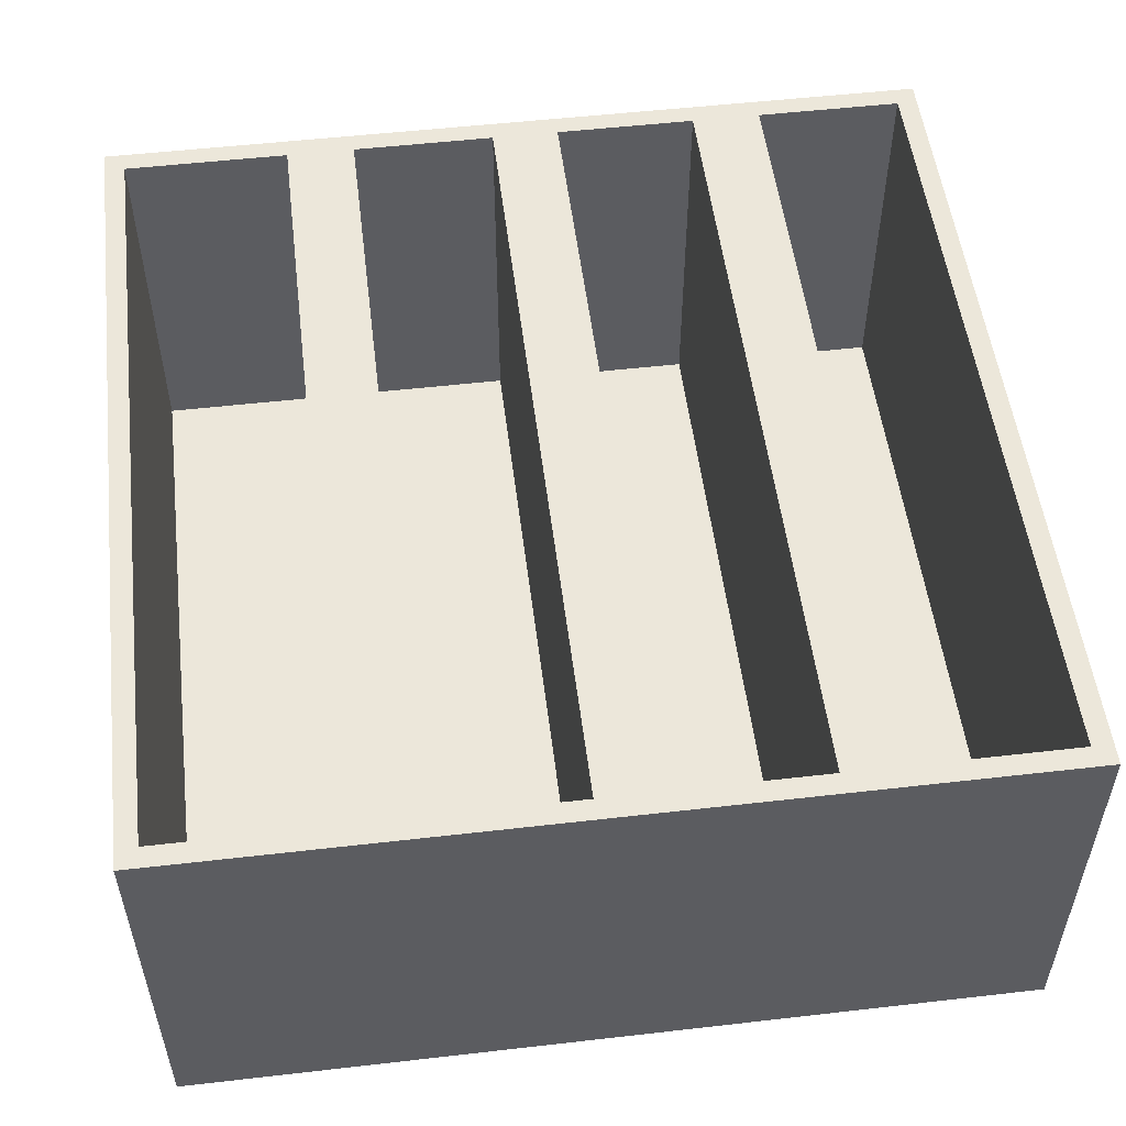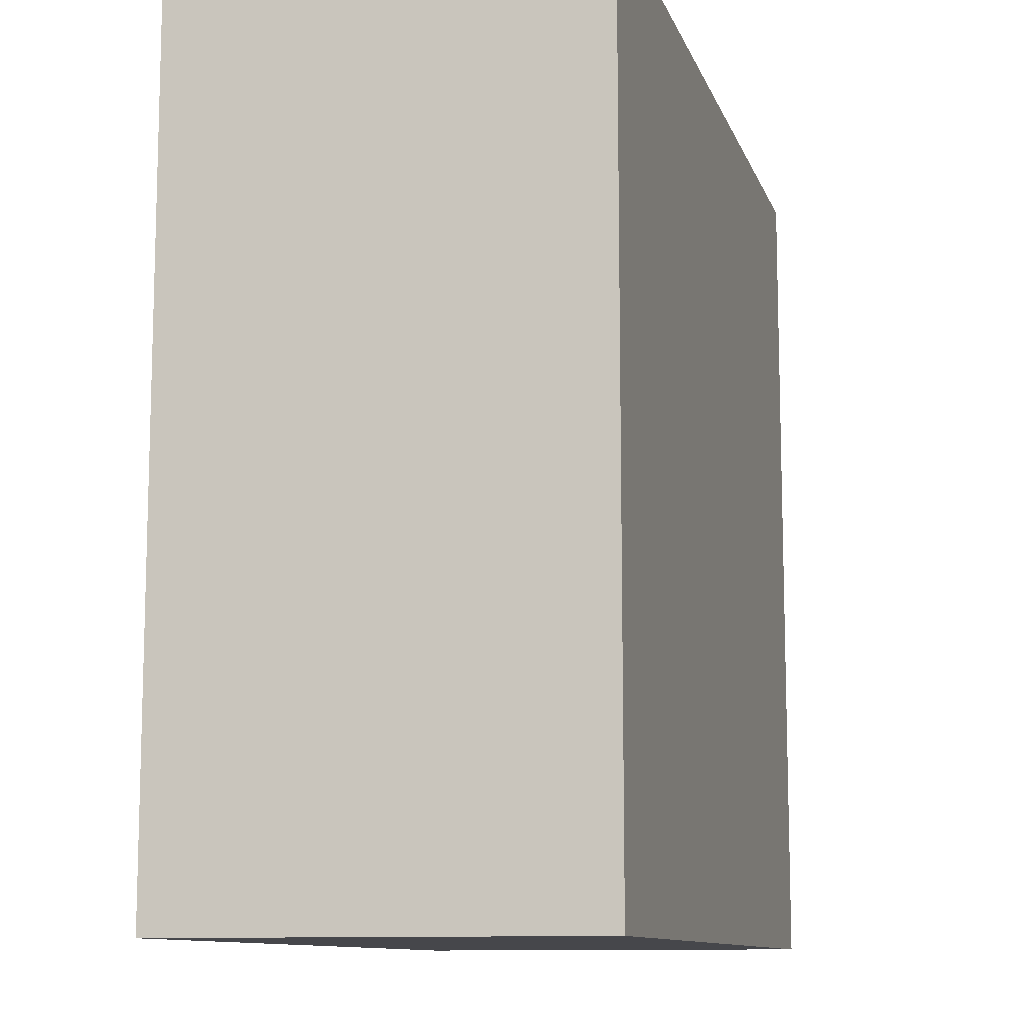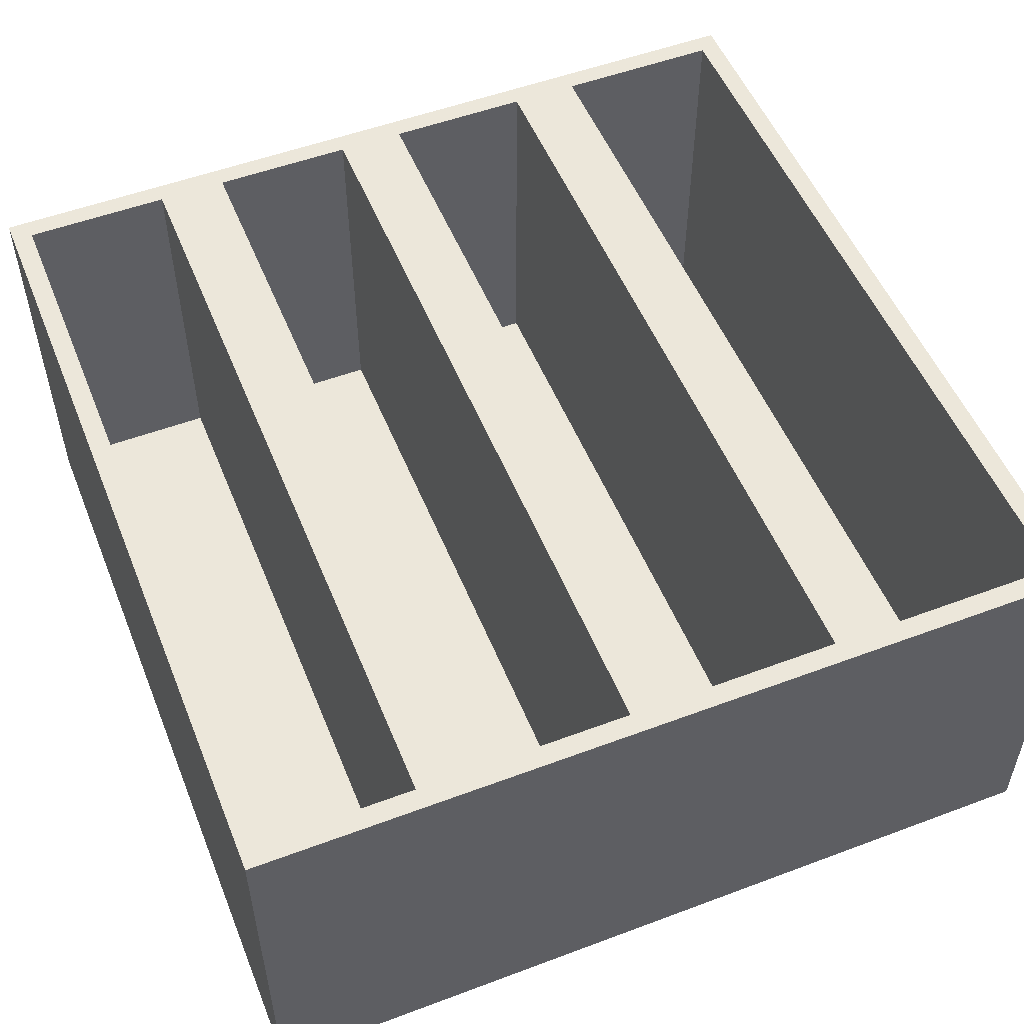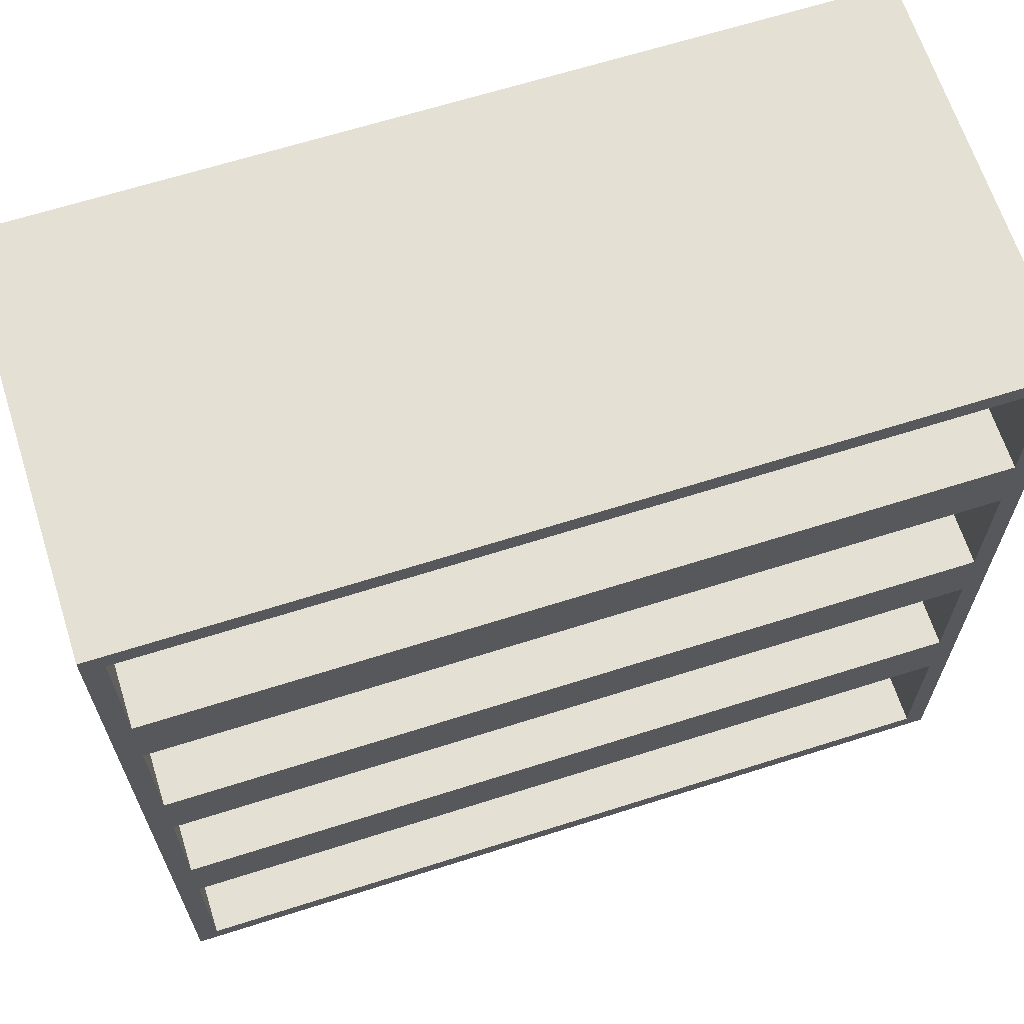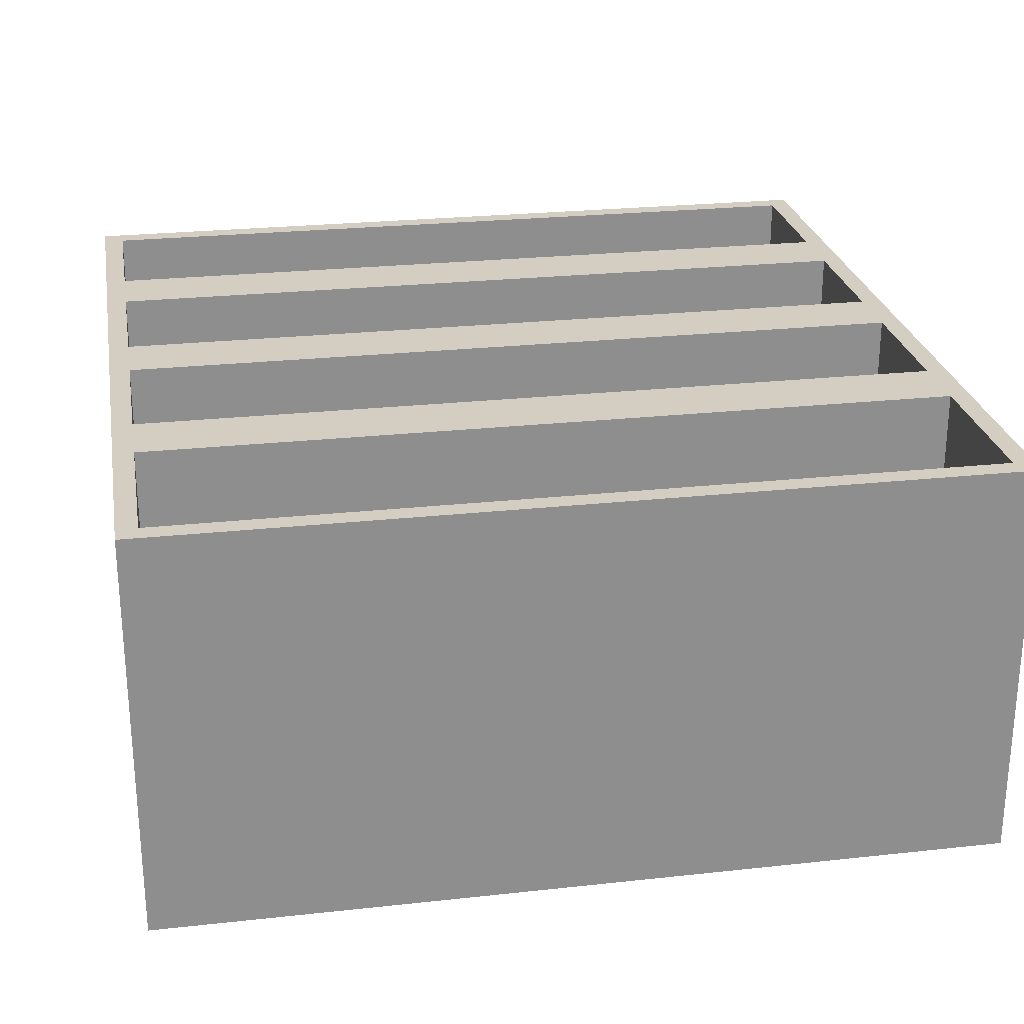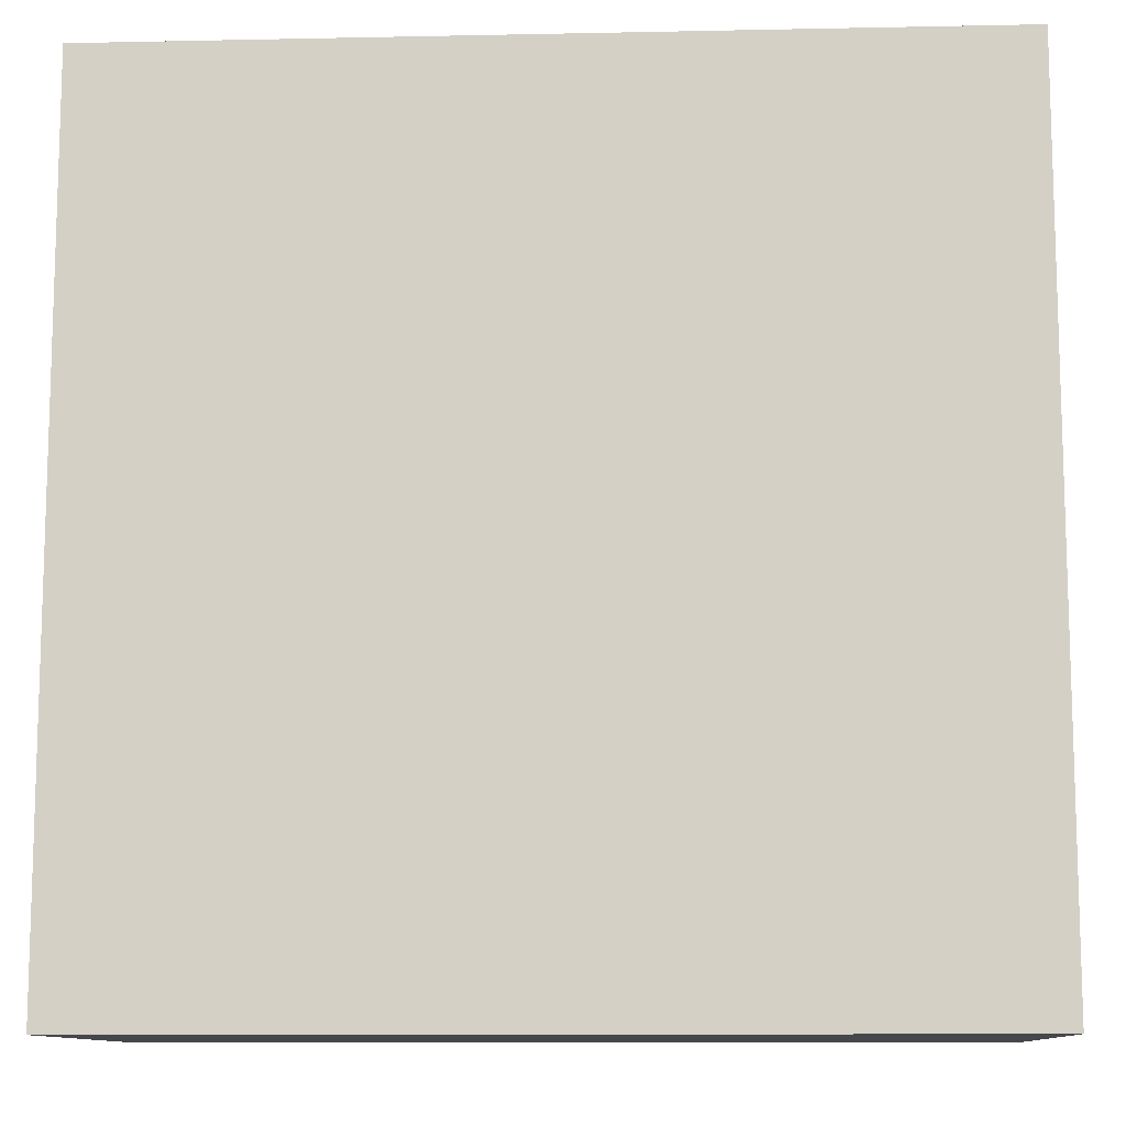
<metadata>
{"format":"obj","ext":"obj","renderer":"f3d","projection":"perspective","resolution":1024,"background":"white","views":[{"elev":52.9,"azim":83.0,"up":"+Z"},{"elev":-10.8,"azim":105.1,"up":"+Y"},{"elev":52.9,"azim":-111.9,"up":"+Z"},{"elev":65.5,"azim":-17.7,"up":"+Y"},{"elev":25.3,"azim":-10.0,"up":"+Z"},{"elev":-10.9,"azim":-177.1,"up":"+Y"}]}
</metadata>
<code>
g Cube
v -1 1.555 -2.515
v -1 2 -2.515
v -1 2 -3.485
v -1 1.555 -3.485
v 1 2 -3.485
v 1 1.555 -3.485
v 1 2 -2.515
v 1 1.555 -2.515
v -0.9517 1.104 -2.515
v 0.9517 1.104 -2.515
v 0.9517 1.104 -3.412
v -0.9517 1.104 -3.412
v -1 0 -3.485
v 1 0 -3.485
v 1 0 -2.515
v -1 0 -2.515
v 1 0.9921 -2.515
v 1 1.055 -2.515
v -1 1.055 -2.515
v -1 0.9921 -2.515
v 1 0.9921 -3.485
v 1 1.055 -3.485
v -1 0.9921 -3.485
v -1 1.055 -3.485
v -1 0.4896 -2.515
v -1 0.5552 -2.515
v -1 0.5552 -3.485
v -1 0.4896 -3.485
v 1 0.5552 -3.485
v 1 0.4896 -3.485
v 1 0.5552 -2.515
v 1 0.4896 -2.515
v 1 1.487 -2.515
v -1 1.487 -2.515
v 1 1.487 -3.485
v -1 1.487 -3.485
v -0.9517 0.9438 -2.515
v -0.9517 0.6036 -2.515
v -0.9517 0.6036 -3.412
v -0.9517 0.9438 -3.412
v 0.9517 1.439 -2.515
v 0.9517 1.439 -3.412
v -0.9517 1.439 -2.515
v -0.9517 1.439 -3.412
v -0.9517 1.604 -2.515
v -0.9517 1.952 -2.515
v 0.9517 0.4413 -2.515
v 0.9517 0.04831 -2.515
v -0.9517 0.04831 -2.515
v 0.9517 1.952 -2.515
v 0.9517 0.9438 -2.515
v 0.9517 0.6036 -2.515
v 0.9517 1.604 -2.515
v -0.9517 0.4413 -2.515
v 0.9517 1.604 -3.412
v 0.9517 1.952 -3.412
v -0.9517 1.952 -3.412
v -0.9517 1.604 -3.412
v 0.9517 0.6036 -3.412
v 0.9517 0.9438 -3.412
v 0.9517 0.04831 -3.412
v 0.9517 0.4413 -3.412
v -0.9517 0.4413 -3.412
v -0.9517 0.04831 -3.412
f 1 2 3
f 1 3 4
f 4 3 5
f 4 5 6
f 6 5 7
f 6 7 8
f 9 10 11
f 9 11 12
f 13 14 15
f 13 15 16
f 5 3 2
f 5 2 7
f 17 18 19
f 17 19 20
f 21 22 18
f 21 18 17
f 23 24 22
f 23 22 21
f 20 19 24
f 20 24 23
f 25 26 27
f 25 27 28
f 28 27 29
f 28 29 30
f 30 29 31
f 30 31 32
f 32 31 26
f 32 26 25
f 33 8 1
f 33 1 34
f 35 6 8
f 35 8 33
f 36 4 6
f 36 6 35
f 34 1 4
f 34 4 36
f 19 34 36
f 19 36 24
f 24 36 35
f 24 35 22
f 22 35 33
f 22 33 18
f 37 38 39
f 37 39 40
f 26 20 23
f 26 23 27
f 27 23 21
f 27 21 29
f 29 21 17
f 29 17 31
f 10 41 42
f 10 42 11
f 41 43 44
f 41 44 42
f 14 30 32
f 14 32 15
f 13 28 30
f 13 30 14
f 16 25 28
f 16 28 13
f 45 46 2
f 45 2 1
f 47 48 15
f 47 15 32
f 48 49 16
f 48 16 15
f 46 50 7
f 46 7 2
f 41 10 18
f 41 18 33
f 10 9 19
f 10 19 18
f 51 52 31
f 51 31 17
f 52 38 26
f 52 26 31
f 50 53 8
f 50 8 7
f 53 45 1
f 53 1 8
f 9 43 34
f 9 34 19
f 43 41 33
f 43 33 34
f 38 37 20
f 38 20 26
f 37 51 17
f 37 17 20
f 49 54 25
f 49 25 16
f 54 47 32
f 54 32 25
f 55 56 57
f 55 57 58
f 11 42 44
f 11 44 12
f 59 60 40
f 59 40 39
f 61 62 63
f 61 63 64
f 51 37 40
f 51 40 60
f 52 51 60
f 52 60 59
f 54 49 64
f 54 64 63
f 38 52 59
f 38 59 39
f 46 45 58
f 46 58 57
f 47 54 63
f 47 63 62
f 53 50 56
f 53 56 55
f 48 47 62
f 48 62 61
f 45 53 55
f 45 55 58
f 49 48 61
f 49 61 64
f 43 9 12
f 43 12 44
f 50 46 57
f 50 57 56

</code>
